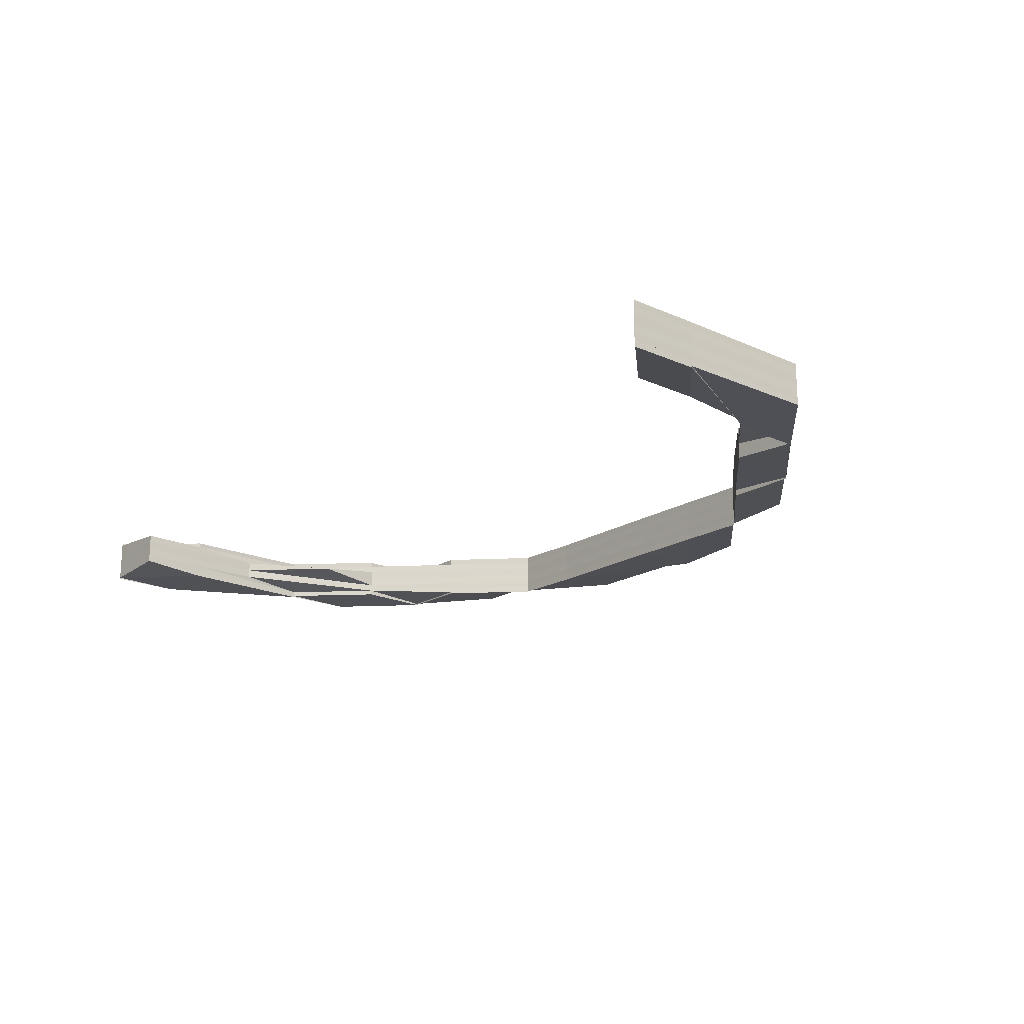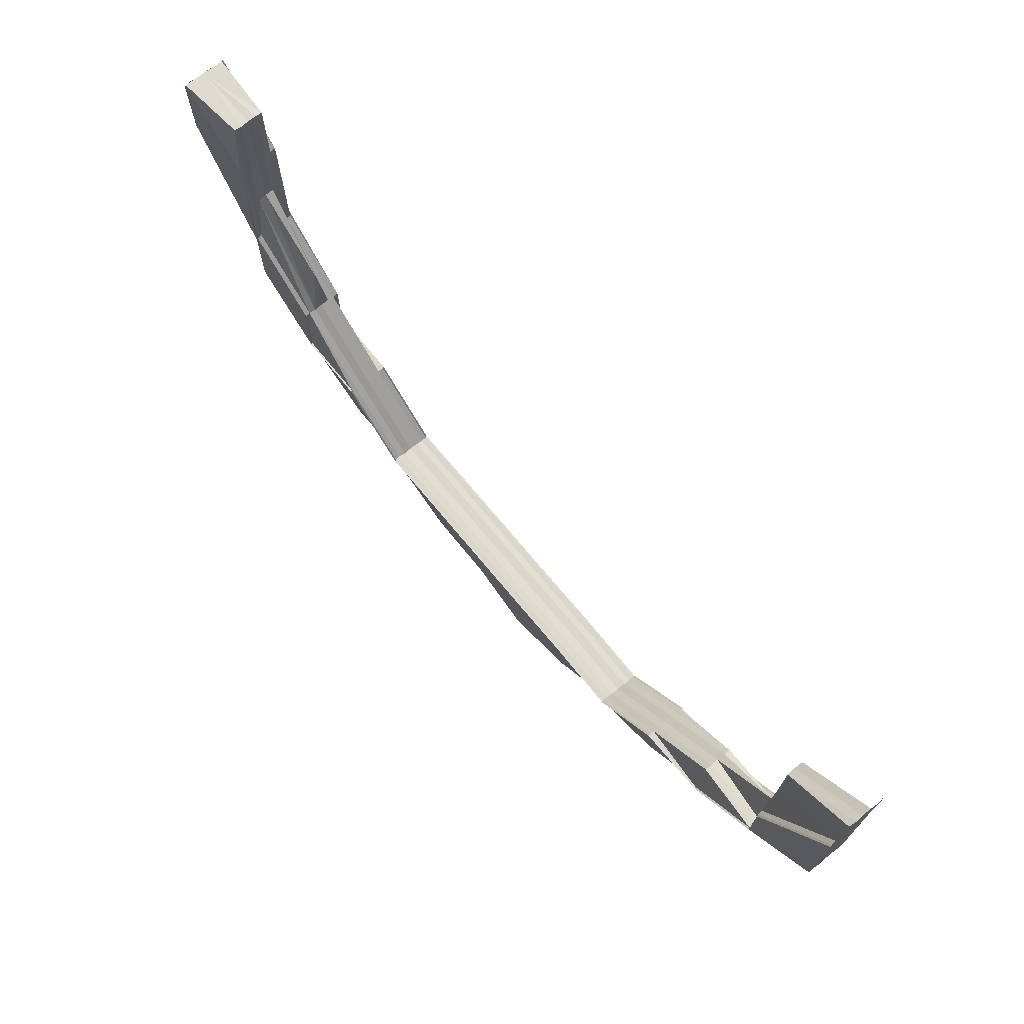
<metadata>
{"format":"obj","ext":"obj","renderer":"f3d","projection":"perspective","resolution":1024,"background":"white","views":[{"elev":-18.7,"azim":-130.1,"up":"+Z"},{"elev":70.7,"azim":-129.5,"up":"+Y"}]}
</metadata>
<code>
o 10172
v 2250 1880 17.22
v 2250 1880 17.22
v 2250 1880 17.22
v 2250 1880 17.22
v 2250 1880 17.22
v 2250 1880 17.22
v 2250 1880 17.22
v 2250 1880 17.22
v 2250 1880 17.22
v 2250 1880 17.22
v 2250 1880 17.22
v 2250 1880 17.22
v 2250 1880 17.22
v 2250 1880 17.22
v 2250 1880 17.22
v 2250 1880 17.22
v 2250 1880 17.22
v 2250 1880 17.22
v 2250 1880 17.22
v 2250 1880 17.22
v 2250 1880 17.22
v 2250 1880 17.22
v 2250 1880 17.22
v 2250 1880 17.22
v 2250 1880 17.22
v 2250 1880 17.22
v 2250 1880 17.22
v 2250 1880 17.22
v 2250 1880 17.22
v 2250 1880 17.22
v 2250 1880 17.22
v 2250 1880 17.22
v 2250 1880 17.22
v 2250 1880 17.22
v 2250 1880 17.22
v 2250 1880 17.22
v 2250 1880 17.22
v 2250 1880 17.22
v 2250 1880 17.22
v 2250 1880 17.22
v 2250 1880 17.22
v 2250 1880 17.22
v 2250 1880 17.22
v 2250 1880 17.22
v 2250 1880 17.22
v 2250 1880 17.22
v 2250 1880 17.22
v 2250 1880 17.22
v 2250 1880 17.22
v 2250 1880 17.22
v 2250 1880 17.22
v 2250 1880 17.22
v 2250 1880 17.22
v 2250 1880 17.22
v 2250 1880 17.22
v 2250 1880 17.22
v 2250 1880 17.22
v 2250 1880 17.22
v 2250 1880 17.22
v 2250 1880 17.22
v 2250 1880 17.22
v 2250 1880 17.22
v 2250 1880 17.22
v 2250 1880 17.22
v 2250 1880 17.22
v 2250 1880 17.22
v 2250 1880 17.22
v 2250 1880 17.22
v 2250 1880 17.22
v 2250 1880 17.22
v 2250 1880 17.22
v 2250 1880 17.22
v 2250 1880 17.22
v 2250 1880 17.22
v 2250 1880 17.22
v 2250 1880 17.22
v 2250 1880 17.22
v 2250 1880 17.22
v 2250 1880 17.22
v 2250 1880 17.22
v 2250 1880 17.22
v 2250 1880 17.22
v 2250 1880 17.22
v 2250 1880 17.22
v 2250 1880 17.22
v 2250 1880 17.22
v 2250 1880 17.22
v 2250 1880 17.22
v 2250 1880 17.22
v 2250 1880 17.22
v 2250 1880 17.22
v 2250 1880 17.22
v 2250 1880 17.22
v 2250 1880 17.22
v 2250 1880 17.22
v 2250 1880 17.22
v 2250 1880 17.22
v 2250 1880 17.22
v 2250 1880 17.22
v 2250 1880 17.22
v 2250 1880 17.22
v 2250 1880 17.22
v 2250 1880 17.22
v 2250 1880 17.22
v 2250 1880 17.22
v 2250 1880 17.22
v 2250 1880 17.22
v 2250 1880 17.22
v 2250 1880 17.22
v 2250 1880 17.22
v 2250 1880 17.22
v 2250 1880 17.22
v 2250 1880 17.22
v 2250 1880 17.22
v 2250 1880 17.22
v 2250 1880 17.22
v 2250 1880 17.22
v 2250 1880 17.22
v 2250 1880 17.22
v 2250 1880 17.22
v 2250 1880 17.22
v 2250 1880 17.22
v 2250 1880 17.22
v 2250 1880 17.22
v 2250 1880 17.22
v 2250 1880 17.22
v 2250 1880 17.22
v 2250 1880 17.22
v 2250 1880 17.22
v 2250 1880 17.22
v 2250 1880 17.22
v 2250 1880 17.22
v 2250 1880 17.22
v 2250 1880 17.22
v 2250 1880 17.22
v 2250 1880 17.22
v 2250 1880 17.22
v 2250 1880 17.22
v 2250 1880 17.22
v 2250 1880 17.22
v 2250 1880 17.22
v 2250 1880 17.22
v 2250 1880 17.22
v 2250 1880 17.22
v 2250 1880 17.22
v 2250 1880 17.22
v 2250 1880 17.22
v 2250 1880 17.22
v 2250 1880 17.22
v 2250 1880 17.22
v 2250 1880 17.22
v 2250 1880 17.22
v 2250 1880 17.22
v 2250 1880 17.22
v 2250 1880 17.22
v 2250 1880 17.22
v 2250 1880 17.22
v 2250 1880 17.22
v 2250 1880 17.22
v 2250 1880 17.22
v 2250 1880 17.22
v 2250 1880 17.22
v 2250 1880 17.22
v 2250 1880 17.22
v 2250 1880 17.22
v 2250 1880 17.22
v 2250 1880 17.22
v 2250 1880 17.22
v 2250 1880 17.22
v 2250 1880 17.22
v 2250 1880 17.22
v 2250 1880 17.22
v 2250 1880 17.22
v 2250 1880 17.22
v 2250 1880 17.22
v 2250 1880 17.22
v 2250 1880 17.22
v 2250 1880 17.22
v 2250 1880 17.22
v 2250 1880 17.22
v 2250 1880 17.22
v 2250 1880 17.22
v 2250 1880 17.22
v 2250 1880 17.22
v 2250 1880 17.22
v 2250 1880 17.22
v 2250 1880 17.22
v 2250 1880 17.22
v 2250 1880 17.22
v 2250 1880 17.22
v 2250 1880 17.22
v 2250 1880 17.22
v 2250 1880 17.22
v 2250 1880 17.22
v 2250 1880 17.22
v 2250 1880 17.22
v 2250 1880 17.22
v 2250 1880 17.22
v 2250 1880 17.22
v 2250 1880 17.22
v 2250 1880 17.22
v 2250 1880 17.22
v 2250 1880 17.22
v 2250 1880 17.22
v 2250 1880 17.22
v 2250 1880 17.22
v 2250 1880 17.22
v 2250 1880 17.22
v 2250 1880 17.22
v 2250 1880 17.22
v 2250 1880 17.22
v 2250 1880 17.22
v 2250 1880 17.22
v 2250 1880 17.22
v 2250 1880 17.22
v 2250 1880 17.22
v 2250 1880 17.22
v 2250 1880 17.22
v 2250 1880 17.22
v 2250 1880 17.22
v 2250 1880 17.22
v 2250 1880 17.22
v 2250 1880 17.22
v 2250 1880 17.22
v 2250 1880 17.22
v 2250 1880 17.22
v 2250 1880 17.22
v 2250 1880 17.22
v 2250 1880 17.22
v 2250 1880 17.22
v 2250 1880 17.22
v 2250 1880 17.22
v 2250 1880 17.22
v 2250 1880 17.22
v 2250 1880 17.22
v 2250 1880 17.22
v 2250 1880 17.22
v 2250 1880 17.22
v 2250 1880 17.22
v 2250 1880 17.22
v 2250 1880 17.22
v 2250 1880 17.22
v 2250 1880 17.22
v 2250 1880 17.22
v 2250 1880 17.22
v 2250 1880 17.22
v 2250 1880 17.22
v 2250 1880 17.22
v 2250 1880 17.22
v 2250 1880 17.22
v 2250 1880 17.22
v 2250 1880 17.22
v 2250 1880 17.22
v 2250 1880 17.22
v 2250 1880 17.22
v 2250 1880 17.22
v 2250 1880 17.22
v 2250 1880 17.22
v 2250 1880 17.22
v 2250 1880 17.22
v 2250 1880 17.22
v 2250 1880 17.22
v 2250 1880 17.22
v 2250 1880 17.22
v 2250 1880 17.22
v 2250 1880 17.22
v 2250 1880 17.22
v 2250 1880 17.22
v 2250 1880 17.22
v 2250 1880 17.22
v 2250 1880 17.22
v 2250 1880 17.22
v 2250 1880 17.22
v 2250 1880 17.22
v 2250 1880 17.22
v 2250 1880 17.22
v 2250 1880 17.22
v 2250 1880 17.22
v 2250 1880 17.22
v 2250 1880 17.22
v 2250 1880 17.22
v 2250 1880 17.22
v 2250 1880 17.22
v 2250 1880 17.22
v 2250 1880 17.22
v 2250 1880 17.22
v 2250 1880 17.22
v 2250 1880 17.22
v 2250 1880 17.22
v 2250 1880 17.22
v 2250 1880 17.22
v 2250 1880 17.22
v 2250 1880 17.22
v 2250 1880 17.22
v 2250 1880 17.22
v 2250 1880 17.22
v 2250 1880 17.22
v 2250 1880 17.22
v 2250 1880 17.22
v 2250 1880 17.22
v 2250 1880 17.22
v 2250 1880 17.22
v 2250 1880 17.22
v 2250 1880 17.22
v 2250 1880 17.22
v 2250 1880 17.22
v 2250 1880 17.22
v 2250 1880 17.22
v 2250 1880 17.22
v 2250 1880 17.22
v 2250 1880 17.22
v 2250 1880 17.22
v 2250 1880 17.22
v 2250 1880 17.22
v 2250 1880 17.22
v 2250 1880 17.22
v 2250 1880 17.22
v 2250 1880 17.22
v 2250 1880 17.22
v 2250 1880 17.22
v 2250 1880 17.22
v 2250 1880 17.22
v 2250 1880 17.22
v 2250 1880 17.22
v 2250 1880 17.22
v 2250 1880 17.22
v 2250 1880 17.22
v 2250 1880 17.22
v 2250 1880 17.22
v 2250 1880 17.22
v 2250 1880 17.22
v 2250 1880 17.22
v 2250 1880 17.22
v 2250 1880 17.22
v 2250 1880 17.22
v 2250 1880 17.22
v 2250 1880 17.22
v 2250 1880 17.22
v 2250 1880 17.22
v 2250 1880 17.22
v 2250 1880 17.22
v 2250 1880 17.22
v 2250 1880 17.22
v 2250 1880 17.22
v 2250 1880 17.22
v 2250 1880 17.22
v 2250 1880 17.22
v 2250 1880 17.22
v 2250 1880 17.22
v 2250 1880 17.22
v 2250 1880 17.22
v 2250 1880 17.22
v 2250 1880 17.22
v 2250 1880 17.22
v 2250 1880 17.22
v 2250 1880 17.22
v 2250 1880 17.22
v 2250 1880 17.22
v 2250 1880 17.22
v 2250 1880 17.22
v 2250 1880 17.22
v 2250 1880 17.22
v 2250 1880 17.22
v 2250 1880 17.22
v 2250 1880 17.22
v 2250 1880 17.22
v 2250 1880 17.22
v 2250 1880 17.22
v 2250 1880 17.22
v 2250 1880 17.22
v 2250 1880 17.22
v 2250 1880 17.22
v 2250 1880 17.22
v 2250 1880 17.22
v 2250 1880 17.22
v 2250 1880 17.22
v 2250 1880 17.22
v 2250 1880 17.22
v 2250 1880 17.22
v 2250 1880 17.22
v 2250 1880 17.22
v 2250 1880 17.22
v 2250 1880 17.22
v 2250 1880 17.22
v 2250 1880 17.22
v 2250 1880 17.22
v 2250 1880 17.22
v 2250 1880 17.22
v 2250 1880 17.22
v 2250 1880 17.22
v 2250 1880 17.22
v 2250 1880 17.22
v 2250 1880 17.22
v 2250 1880 17.22
v 2250 1880 17.22
v 2250 1880 17.22
v 2250 1880 17.22
v 2250 1880 17.22
v 2250 1880 17.22
v 2250 1880 17.22
v 2250 1880 17.22
v 2250 1880 17.22
v 2250 1880 17.22
v 2250 1880 17.22
v 2250 1880 17.22
v 2250 1880 17.22
v 2250 1880 17.22
v 2250 1880 17.22
v 2250 1880 17.22
v 2250 1880 17.22
v 2250 1880 17.22
v 2250 1880 17.22
v 2250 1880 17.22
v 2250 1880 17.22
v 2250 1880 17.22
v 2250 1880 17.22
v 2250 1880 17.22
v 2250 1880 17.22
v 2250 1880 17.22
v 2250 1880 17.22
v 2250 1880 17.22
v 2250 1880 17.22
v 2250 1880 17.22
v 2250 1880 17.22
v 2250 1880 17.22
v 2250 1880 17.22
v 2250 1880 17.22
v 2250 1880 17.22
v 2250 1880 17.22
v 2250 1880 17.22
v 2250 1880 17.22
v 2250 1880 17.22
v 2250 1880 17.22
v 2250 1880 17.22
v 2250 1880 17.22
v 2250 1880 17.22
v 2250 1880 17.22
v 2250 1880 17.22
v 2250 1880 17.22
v 2250 1880 17.22
v 2250 1880 17.22
v 2250 1880 17.22
v 2250 1880 17.22
v 2250 1880 17.22
v 2250 1880 17.22
v 2250 1880 17.22
v 2250 1880 17.22
v 2250 1880 17.22
v 2250 1880 17.22
v 2250 1880 17.22
v 2250 1880 17.22
v 2250 1880 17.22
v 2250 1880 17.22
v 2250 1880 17.22
v 2250 1880 17.22
v 2250 1880 17.22
v 2250 1880 17.22
v 2250 1880 17.22
v 2250 1880 17.22
v 2250 1880 17.22
v 2250 1880 17.22
v 2250 1880 17.22
v 2250 1880 17.22
v 2250 1880 17.22
v 2250 1880 17.22
v 2250 1880 17.22
v 2250 1880 17.22
v 2250 1880 17.22
v 2250 1880 17.22
v 2250 1880 17.22
v 2250 1880 17.22
v 2250 1880 17.22
v 2250 1880 17.22
v 2250 1880 17.22
v 2250 1880 17.22
v 2250 1880 17.22
v 2250 1880 17.22
v 2250 1880 17.22
v 2250 1880 17.22
v 2250 1880 17.22
v 2250 1880 17.22
v 2250 1880 17.22
v 2250 1880 17.22
v 2250 1880 17.22
v 2250 1880 17.22
v 2250 1880 17.22
v 2250 1880 17.22
v 2250 1880 17.22
v 2250 1880 17.22
v 2250 1880 17.22
v 2250 1880 17.22
v 2250 1880 17.22
v 2250 1880 17.22
v 2250 1880 17.22
v 2250 1880 17.22
v 2250 1880 17.22
v 2250 1880 17.22
v 2250 1880 17.22
v 2250 1880 17.22
v 2250 1880 17.22
v 2250 1880 17.22
v 2250 1880 17.22
v 2250 1880 17.22
v 2250 1880 17.22
v 2250 1880 17.22
v 2250 1880 17.22
v 2250 1880 17.22
v 2250 1880 17.22
v 2250 1880 17.22
v 2250 1880 17.22
v 2250 1880 17.22
v 2250 1880 17.22
v 2250 1880 17.22
v 2250 1880 17.22
v 2250 1880 17.22
v 2250 1880 17.22
v 2250 1880 17.22
v 2250 1880 17.22
v 2250 1880 17.22
v 2250 1880 17.22
v 2250 1880 17.22
v 2250 1880 17.22
v 2250 1880 17.22
v 2250 1880 17.22
v 2250 1880 17.22
v 2250 1880 17.22
v 2250 1880 17.22
v 2250 1880 17.22
v 2250 1880 17.22
v 2250 1880 17.22
v 2250 1880 17.22
v 2250 1880 17.22
v 2250 1880 17.22
v 2250 1880 17.22
v 2250 1880 17.22
v 2250 1880 17.22
v 2250 1880 17.22
v 2250 1880 17.22
v 2250 1880 17.22
v 2250 1880 17.22
v 2250 1880 17.22
v 2250 1880 17.22
v 2250 1880 17.22
v 2250 1880 17.22
v 2250 1880 17.22
v 2250 1880 17.22
v 2250 1880 17.22
v 2250 1880 17.22
v 2250 1880 17.22
v 2250 1880 17.22
v 2250 1880 17.22
v 2250 1880 17.22
v 2250 1880 17.22
v 2250 1880 17.22
v 2250 1880 17.22
v 2250 1880 17.22
v 2250 1880 17.22
v 2250 1880 17.22
v 2250 1880 17.22
v 2250 1880 17.22
v 2250 1880 17.22
v 2250 1880 17.22
v 2250 1880 17.22
v 2250 1880 17.22
v 2250 1880 17.22
v 2250 1880 17.22
v 2250 1880 17.22
v 2250 1880 17.22
v 2250 1880 17.22
v 2250 1880 17.22
v 2250 1880 17.22
v 2250 1880 17.22
v 2250 1880 17.22
v 2250 1880 17.22
v 2250 1880 17.22
v 2250 1880 17.22
v 2250 1880 17.22
v 2250 1880 17.22
v 2250 1880 17.22
v 2250 1880 17.22
v 2250 1880 17.22
v 2250 1880 17.22
v 2250 1880 17.22
v 2250 1880 17.22
v 2250 1880 17.22
v 2250 1880 17.22
v 2250 1880 17.22
v 2250 1880 17.22
v 2250 1880 17.22
v 2250 1880 17.22
v 2250 1880 17.22
v 2250 1880 17.22
v 2250 1880 17.22
v 2250 1880 17.22
v 2250 1880 17.22
v 2250 1880 17.22
v 2250 1880 17.22
v 2250 1880 17.22
v 2250 1880 17.22
v 2250 1880 17.22
v 2250 1880 17.22
v 2250 1880 17.22
v 2250 1880 17.22
v 2250 1880 17.22
v 2250 1880 17.22
v 2250 1880 17.22
v 2250 1880 17.22
v 2250 1880 17.22
v 2250 1880 17.22
v 2250 1880 17.22
v 2250 1880 17.22
v 2250 1880 17.22
v 2250 1880 17.22
v 2250 1880 17.22
v 2250 1880 17.22
v 2250 1880 17.22
v 2250 1880 17.22
v 2250 1880 17.22
v 2250 1880 17.22
v 2250 1880 17.22
v 2250 1880 17.22
v 2250 1880 17.22
v 2250 1880 17.22
v 2250 1880 17.22
v 2250 1880 17.22
v 2250 1880 17.22
v 2250 1880 17.22
v 2250 1880 17.22
f 1 2 3
f 4 5 1
f 3 6 7
f 8 9 7
f 8 9 10
f 9 11 12
f 9 13 14
f 6 15 14
f 16 13 17
f 18 19 17
f 20 21 19
f 16 20 22
f 23 24 22
f 20 25 26
f 24 25 26
f 27 28 15
f 29 27 18
f 18 30 29
f 31 32 29
f 32 33 27
f 33 34 27
f 35 27 36
f 30 37 36
f 30 38 37
f 27 39 40
f 34 41 40
f 40 38 42
f 43 41 30
f 41 43 42
f 41 44 45
f 29 45 46
f 47 44 48
f 49 48 46
f 50 42 51
f 43 52 53
f 52 54 55
f 53 56 55
f 53 57 58
f 59 58 60
f 61 62 60
f 63 64 59
f 63 64 65
f 66 67 65
f 64 68 69
f 67 68 69
f 1 70 59
f 59 71 1
f 70 53 72
f 70 72 73
f 42 53 70
f 74 42 70
f 74 70 75
f 42 76 53
f 77 71 73
f 78 79 77
f 71 2 75
f 2 6 80
f 77 81 71
f 82 81 77
f 82 83 81
f 81 84 71
f 71 84 2
f 81 85 84
f 2 86 6
f 84 86 2
f 86 87 6
f 6 87 88
f 87 30 88
f 87 76 30
f 84 89 86
f 86 90 87
f 90 76 87
f 89 90 86
f 90 91 76
f 92 54 84
f 93 92 81
f 54 92 94
f 92 93 95
f 96 93 97
f 96 98 99
f 98 100 101
f 93 102 103
f 95 103 104
f 105 102 106
f 107 106 108
f 109 110 108
f 95 83 111
f 112 95 113
f 94 95 114
f 115 94 112
f 116 117 115
f 94 85 95
f 55 94 77
f 55 89 94
f 118 119 85
f 119 120 89
f 89 120 90
f 121 122 120
f 120 91 90
f 123 119 124
f 120 125 91
f 126 125 120
f 126 127 125
f 128 127 129
f 124 130 123
f 131 130 124
f 123 132 133
f 134 135 133
f 136 137 135
f 138 139 135
f 140 138 141
f 142 139 143
f 144 142 123
f 144 142 145
f 142 146 147
f 148 149 132
f 130 148 150
f 130 150 85
f 151 148 130
f 152 151 130
f 151 153 148
f 154 151 152
f 155 154 152
f 154 156 151
f 157 154 155
f 158 157 155
f 158 159 160
f 157 161 154
f 162 157 163
f 164 165 162
f 166 167 154
f 168 166 157
f 169 168 157
f 170 168 171
f 168 172 173
f 174 169 175
f 169 176 177
f 167 178 179
f 180 178 181
f 182 181 183
f 165 184 181
f 185 184 186
f 167 187 151
f 187 167 188
f 187 189 148
f 189 187 190
f 148 191 128
f 189 192 128
f 192 189 125
f 125 191 190
f 125 190 91
f 193 192 194
f 193 195 196
f 195 197 198
f 193 199 200
f 201 199 202
f 203 201 204
f 205 206 200
f 207 208 205
f 208 209 210
f 211 212 206
f 213 214 212
f 215 214 216
f 217 215 218
f 218 219 220
f 217 221 222
f 221 223 209
f 215 223 224
f 222 224 225
f 226 223 209
f 227 226 228
f 227 229 230
f 229 231 232
f 227 233 234
f 235 233 236
f 237 235 238
f 239 240 234
f 229 241 240
f 242 243 239
f 243 241 244
f 245 241 246
f 247 244 236
f 247 248 244
f 249 247 238
f 250 251 248
f 250 252 247
f 253 250 247
f 254 253 249
f 253 247 255
f 256 257 254
f 258 250 253
f 258 259 260
f 261 258 253
f 261 253 262
f 263 261 254
f 264 258 261
f 264 265 258
f 254 266 263
f 267 266 262
f 267 268 266
f 264 269 265
f 269 270 259
f 271 264 261
f 271 261 272
f 273 274 271
f 275 264 271
f 276 271 263
f 263 277 276
f 275 278 264
f 278 269 264
f 279 280 275
f 281 282 275
f 282 281 283
f 283 280 284
f 285 281 286
f 285 287 288
f 289 290 288
f 291 292 290
f 281 293 294
f 283 294 295
f 296 293 297
f 298 297 299
f 300 301 299
f 302 283 303
f 304 292 305
f 306 304 307
f 308 305 309
f 310 308 311
f 308 312 313
f 314 312 308
f 315 314 308
f 315 308 280
f 316 315 310
f 317 318 316
f 319 314 315
f 320 319 315
f 321 319 320
f 320 315 278
f 304 322 321
f 322 323 321
f 322 323 324
f 325 322 324
f 323 326 321
f 323 326 327
f 324 328 327
f 326 329 321
f 324 327 330
f 269 324 330
f 331 324 269
f 330 327 332
f 278 331 269
f 333 331 278
f 333 334 335
f 336 332 337
f 327 338 332
f 327 339 338
f 326 329 338
f 340 338 341
f 338 342 343
f 329 344 343
f 329 344 321
f 344 345 321
f 341 343 346
f 347 345 348
f 338 343 349
f 343 350 351
f 346 351 352
f 348 353 352
f 354 355 353
f 343 354 356
f 357 358 346
f 346 359 341
f 360 359 356
f 358 361 359
f 361 345 359
f 359 362 363
f 362 364 363
f 359 363 349
f 363 364 365
f 364 366 365
f 349 363 367
f 363 365 367
f 349 367 368
f 365 366 369
f 366 321 369
f 369 321 320
f 365 369 370
f 367 365 370
f 369 320 371
f 370 369 371
f 371 320 278
f 367 370 372
f 368 367 372
f 370 371 373
f 372 370 373
f 371 278 374
f 373 371 374
f 374 278 283
f 374 283 375
f 376 374 375
f 373 374 376
f 377 373 376
f 372 373 377
f 377 378 379
f 380 372 377
f 368 372 380
f 380 377 381
f 381 377 382
f 381 382 383
f 384 379 385
f 276 381 384
f 384 386 276
f 387 386 383
f 388 389 385
f 390 391 389
f 386 271 392
f 393 394 389
f 395 393 396
f 397 394 398
f 399 397 384
f 399 397 400
f 397 401 402
f 277 381 392
f 277 380 381
f 403 380 277
f 403 368 380
f 266 403 277
f 266 277 272
f 268 403 266
f 404 368 403
f 268 404 403
f 404 349 368
f 405 268 406
f 407 404 268
f 407 356 404
f 408 407 268
f 409 407 408
f 410 411 405
f 411 412 407
f 412 413 407
f 413 414 404
f 415 416 405
f 417 414 416
f 405 418 419
f 414 420 418
f 421 422 419
f 423 420 422
f 424 425 426
f 424 425 427
f 425 428 429
f 425 430 431
f 432 433 434
f 432 435 436
f 435 437 438
f 432 439 440
f 435 441 442
f 443 442 440
f 444 445 443
f 445 441 446
f 447 439 448
f 449 447 450
f 451 446 448
f 451 179 446
f 452 451 450
f 453 454 452
f 455 456 453
f 454 451 38
f 91 454 76
f 91 190 454
f 454 188 451
f 190 188 454
f 188 457 451
f 190 153 188
f 188 156 457
f 458 459 153
f 460 458 156
f 458 461 459
f 460 462 458
f 462 461 458
f 463 458 464
f 465 460 463
f 464 459 466
f 467 468 466
f 464 469 463
f 466 470 464
f 470 469 153
f 463 471 465
f 469 471 156
f 465 472 473
f 474 475 473
f 476 477 475
f 478 479 465
f 478 479 480
f 479 481 482
f 483 484 472
f 471 483 485
f 471 485 161
f 486 483 471
f 469 486 471
f 487 486 469
f 470 487 469
f 488 489 487
f 219 487 470
f 490 219 470
f 490 470 191
f 487 491 486
f 492 491 487
f 492 255 491
f 491 493 486
f 486 493 483
f 491 262 493
f 226 494 491
f 494 226 495
f 494 496 493
f 495 255 497
f 496 494 498
f 498 262 495
f 493 499 483
f 493 272 499
f 483 499 500
f 499 501 500
f 499 392 501
f 496 502 499
f 503 272 498
f 502 496 503
f 500 504 505
f 502 506 504
f 507 506 508
f 509 505 510
f 511 512 510
f 513 508 512
f 514 513 509
f 515 516 509
f 517 518 511
f 519 520 508
f 521 520 522
f 523 519 524
f 516 525 526
f 525 527 526
f 526 518 462
f 518 528 462
f 526 462 460
f 529 526 460
f 530 526 529
f 529 460 161
f 527 531 528
f 462 528 461
f 531 532 533
f 531 534 528
f 535 531 536
f 535 537 538
f 528 539 461
f 534 502 539
f 528 383 539
f 461 539 540
f 461 540 459
f 539 503 540
f 539 392 503
f 459 540 541
f 459 541 191
f 540 503 542
f 540 542 541
f 503 498 542
f 466 541 543
f 542 498 544
f 498 495 544
f 541 542 545
f 542 544 545
f 541 545 127
f 543 545 204
f 545 544 211
f 545 546 202
f 544 547 211
f 544 495 547
f 495 497 547
f 547 497 548
f 547 216 549
f 205 547 550
f 551 552 553
f 554 555 553
f 556 557 558
f 559 560 561
f 192 562 560
f 563 562 560
f 564 563 565
f 565 566 567
f 568 562 566
f 569 568 570
f 568 571 572
f 573 574 575
f 574 576 577
f 578 579 580
f 579 581 582
f 583 584 585
f 586 587 588
f 587 589 590
f 591 592 593
f 592 594 595
f 596 597 598
f 599 600 601
f 600 602 603
f 604 605 606
f 604 607 608
f 609 610 611
f 610 612 613
f 614 615 616
f 617 618 619
f 620 621 622
f 623 624 625
f 626 627 628

</code>
